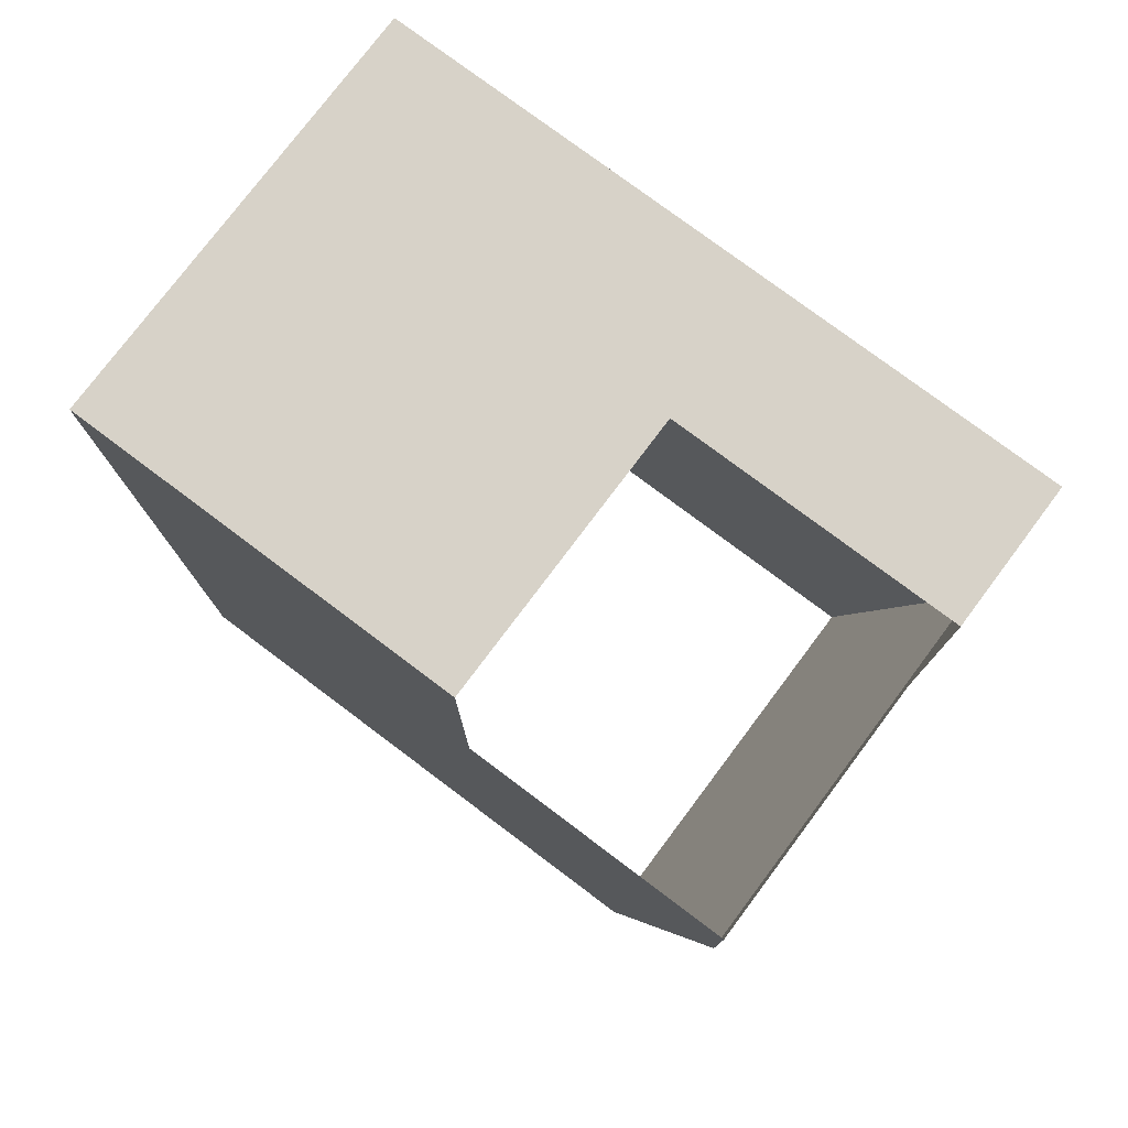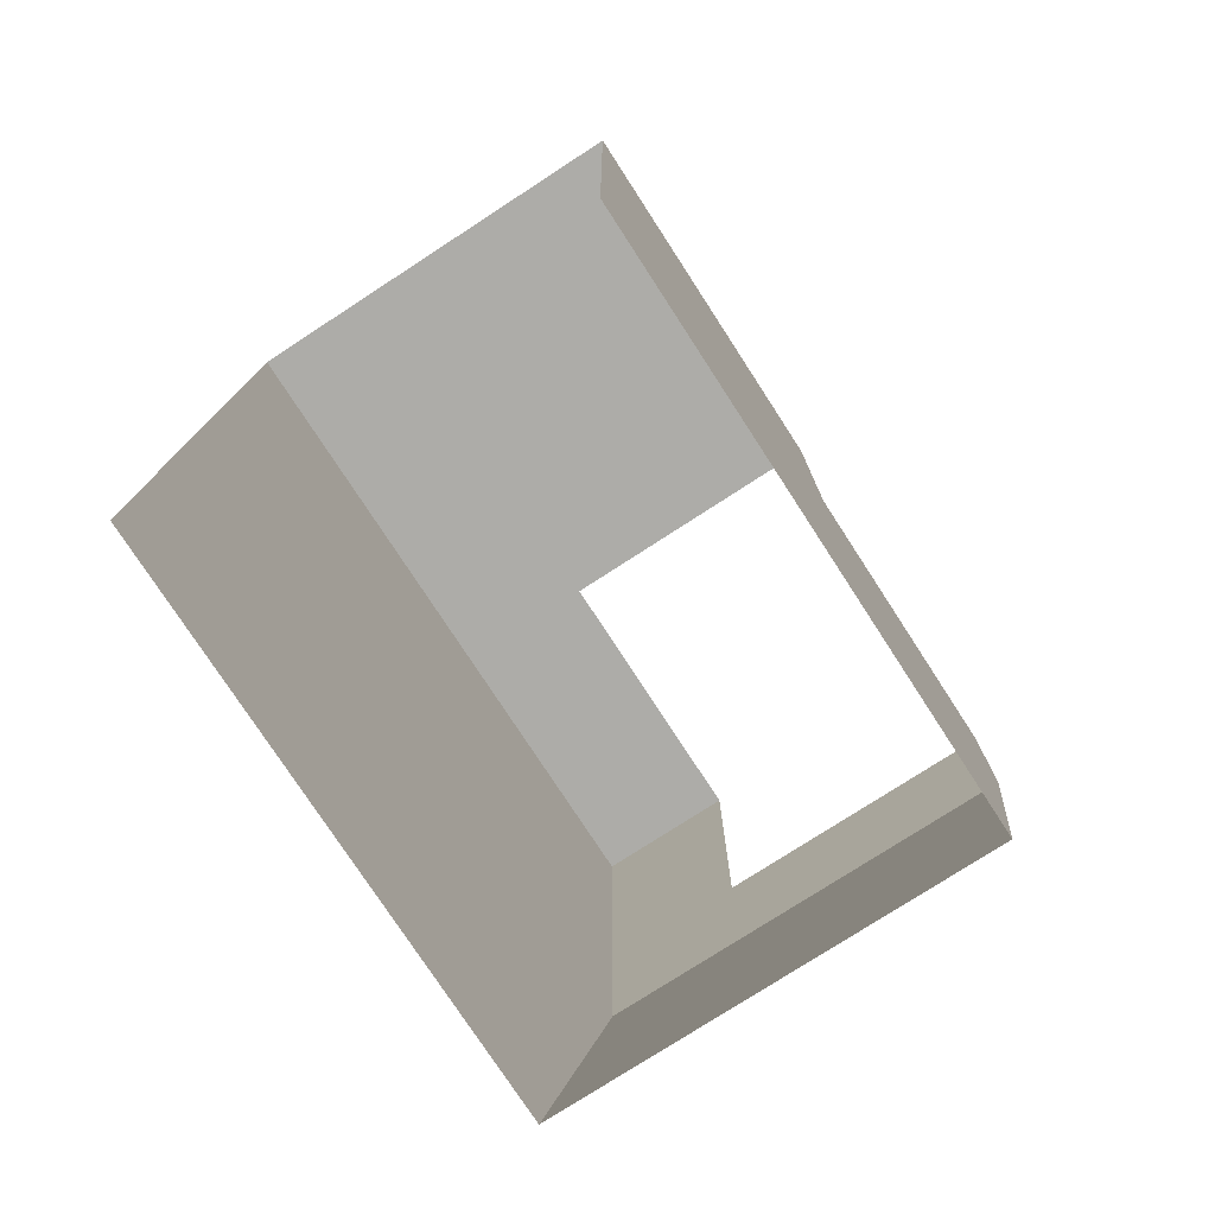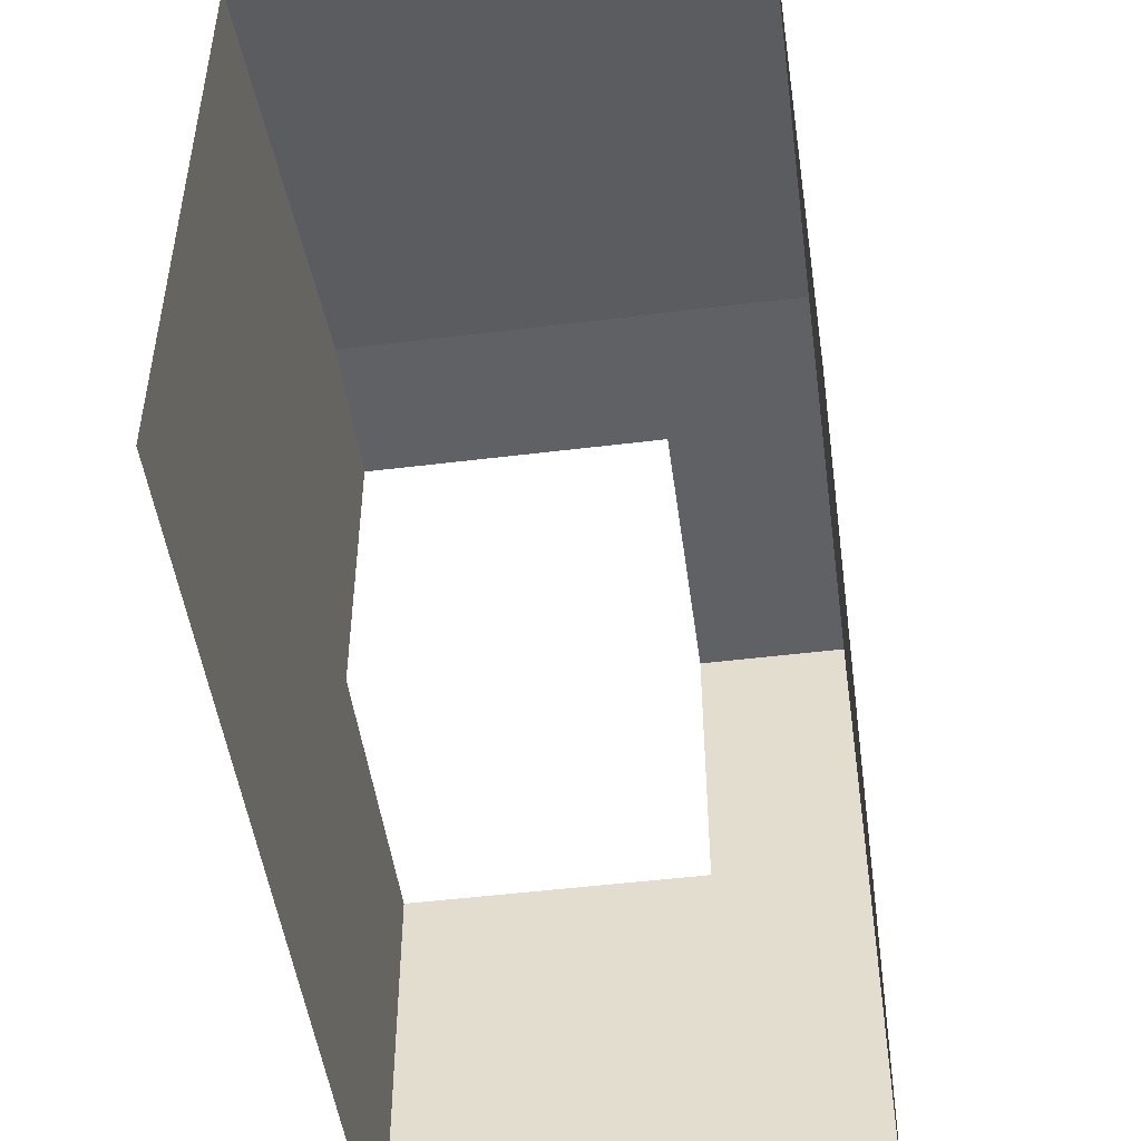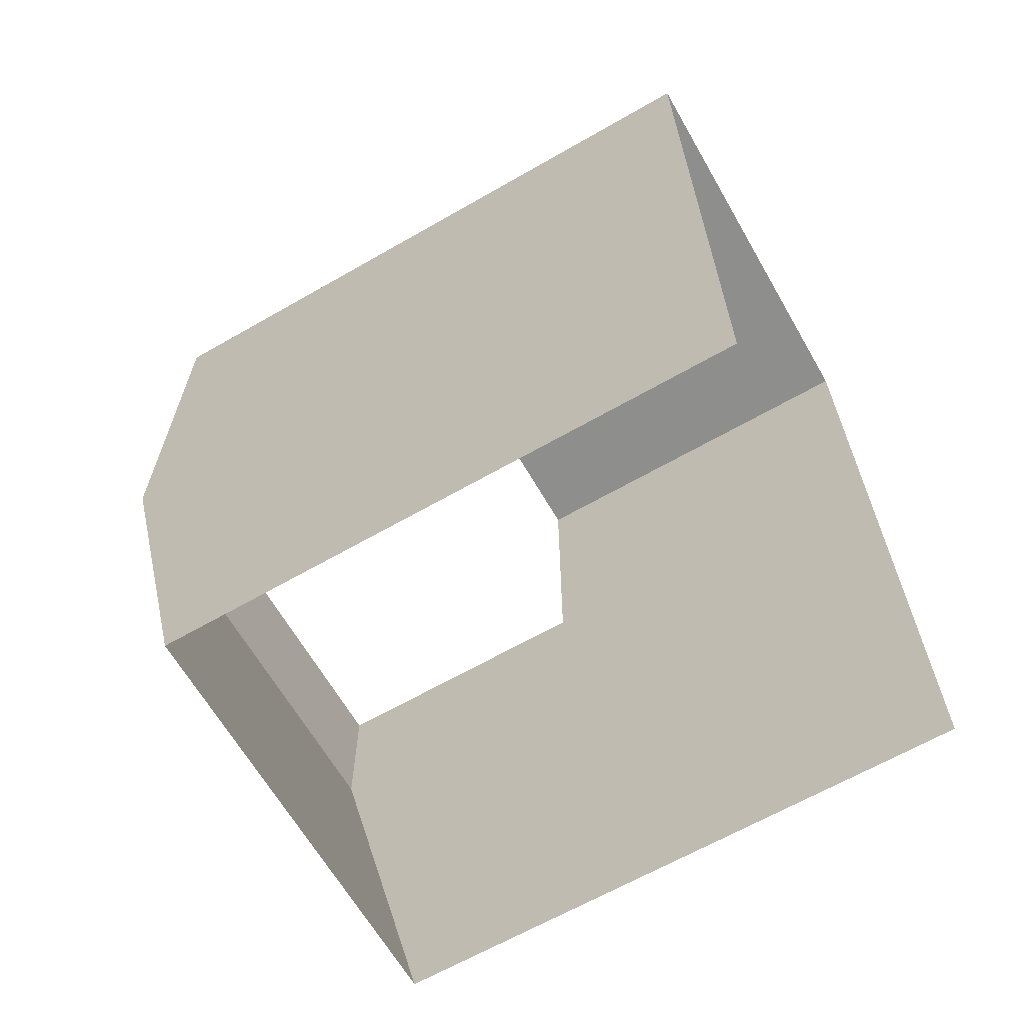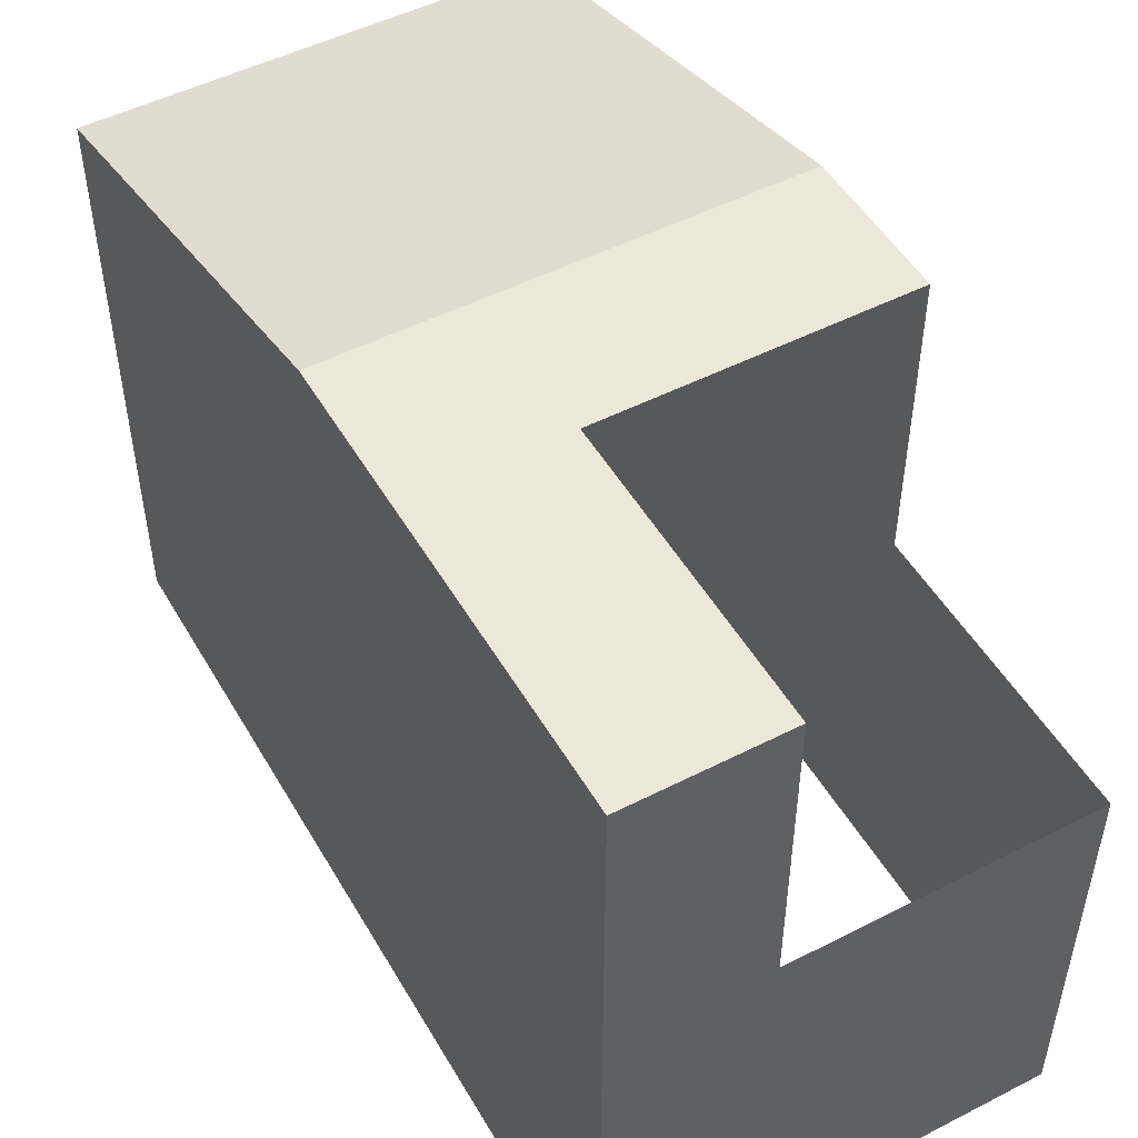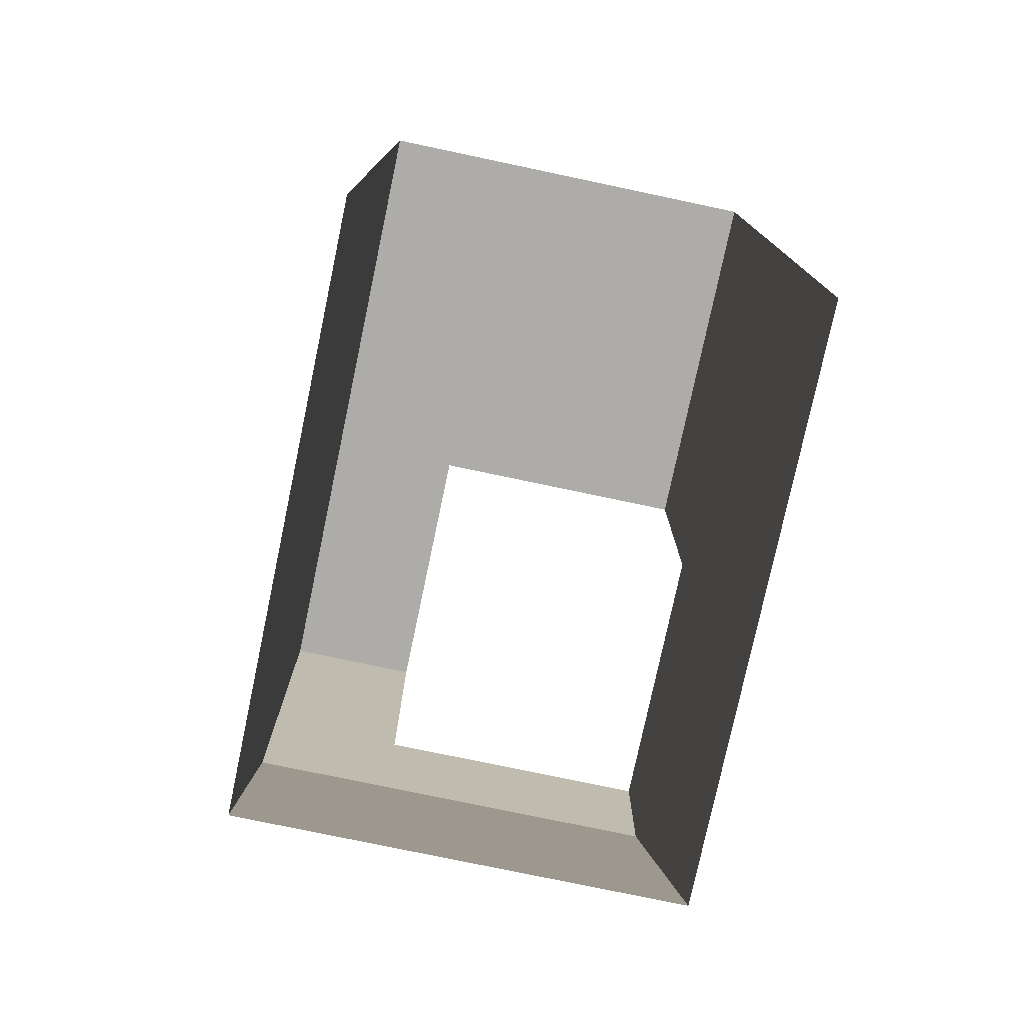
<metadata>
{"format":"obj","ext":"obj","renderer":"f3d","projection":"perspective","resolution":1024,"background":"white","views":[{"elev":77.4,"azim":126.9,"up":"+Z"},{"elev":-76.6,"azim":33.0,"up":"+Z"},{"elev":-49.2,"azim":-172.2,"up":"+Y"},{"elev":-64.9,"azim":-60.0,"up":"+Z"},{"elev":50.1,"azim":-29.3,"up":"+Y"},{"elev":-76.9,"azim":-11.9,"up":"+Z"}]}
</metadata>
<code>
g pb_Mesh361362
v 2 9.5 -8
v 2 0 -8
v 2 8.5 -12
v 2 0 -12
v 2 8 -14
v 2 0 -14
v 8 0 -12
v 8 8.5 -12
v 8 0 -14
v 8 8 -14
v 8 8.5 -12
v 2 8.5 -12
v 8 8 -14
v 2 8 -14
v 2 4.75 -2
v 2 0 -2
v 2 9.5 -2
v 8 4.75 -8
v 8 9.5 -8
v 8 0 -8
v 2 9.5 -8
v 5 9.5 -8
v 8 9.5 -8
v 4 5.5 -2
v 2 4.75 -2
v 4 9.5 -2
v 2 9.5 -2
v 8 0 -2
v 8 5.5 -2
v 2 0 -2
v 8 9.5 -6
v 8 5.5 -6
v 8 0 -2
v 8 5.5 -2
v 2 9.5 -8
v 5 9.5 -8
v 4 9.5 -6
v 2 9.5 -2
v 4 9.5 -2
v 8 9.5 -8
v 8 9.5 -6
g pb_Mesh361362_0
f 3 2 1
f 3 4 2
f 5 4 3
f 5 6 4
f 9 8 7
f 9 10 8
f 13 12 11
f 13 14 12
f 2 16 15
f 1 2 15
f 1 15 17
f 19 18 8
f 18 7 8
f 18 20 7
f 22 12 21
f 12 22 11
f 22 23 11
f 26 25 24
f 26 27 25
f 29 24 28
f 24 30 28
f 25 30 24
f 18 19 31
f 18 31 32
f 32 20 18
f 33 20 32
f 33 32 34
f 37 36 35
f 38 37 35
f 38 39 37
f 41 40 36
f 41 36 37

</code>
